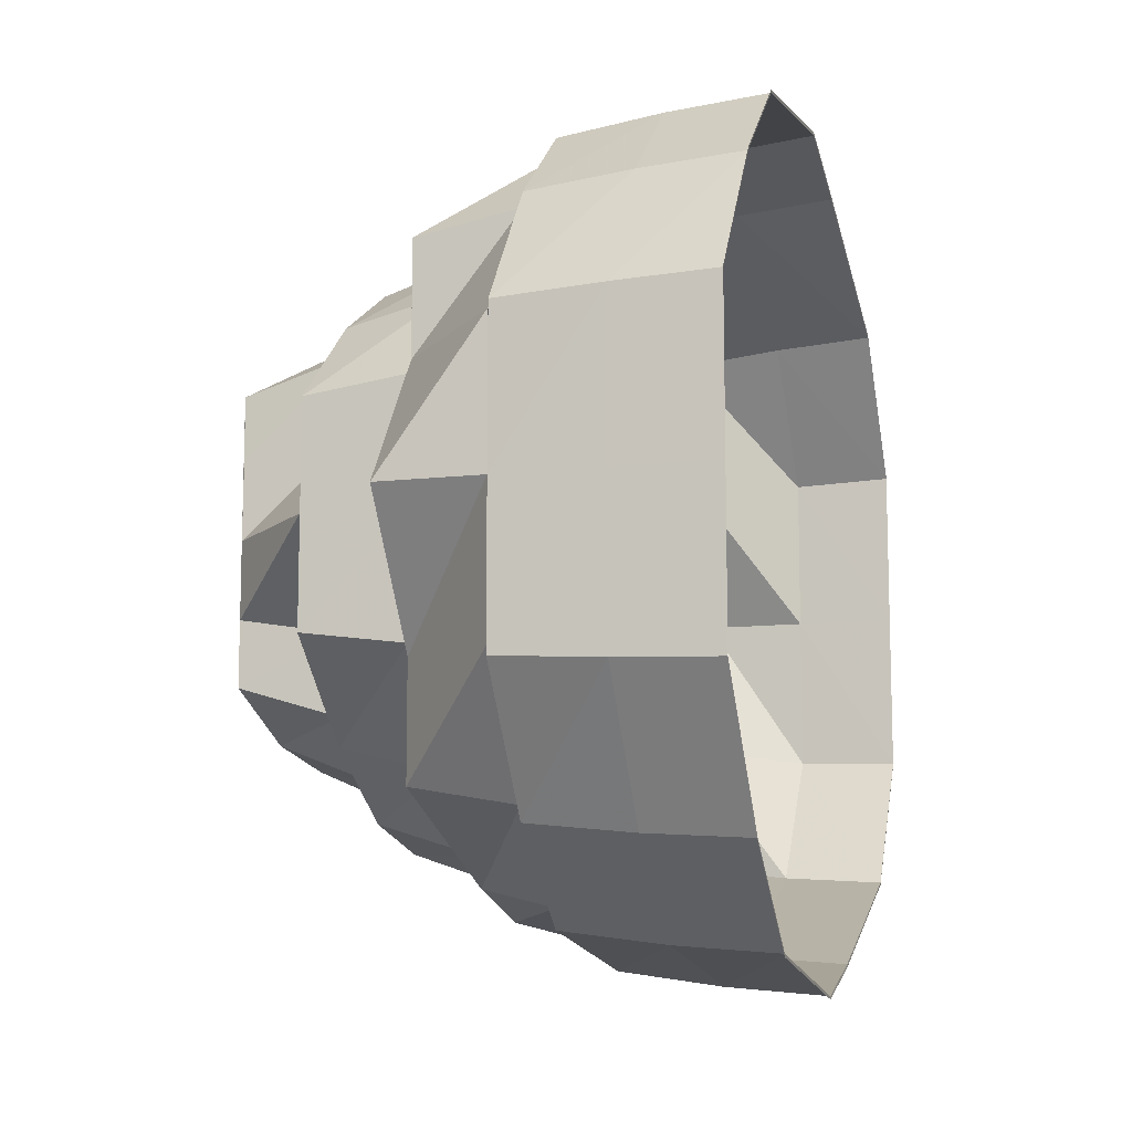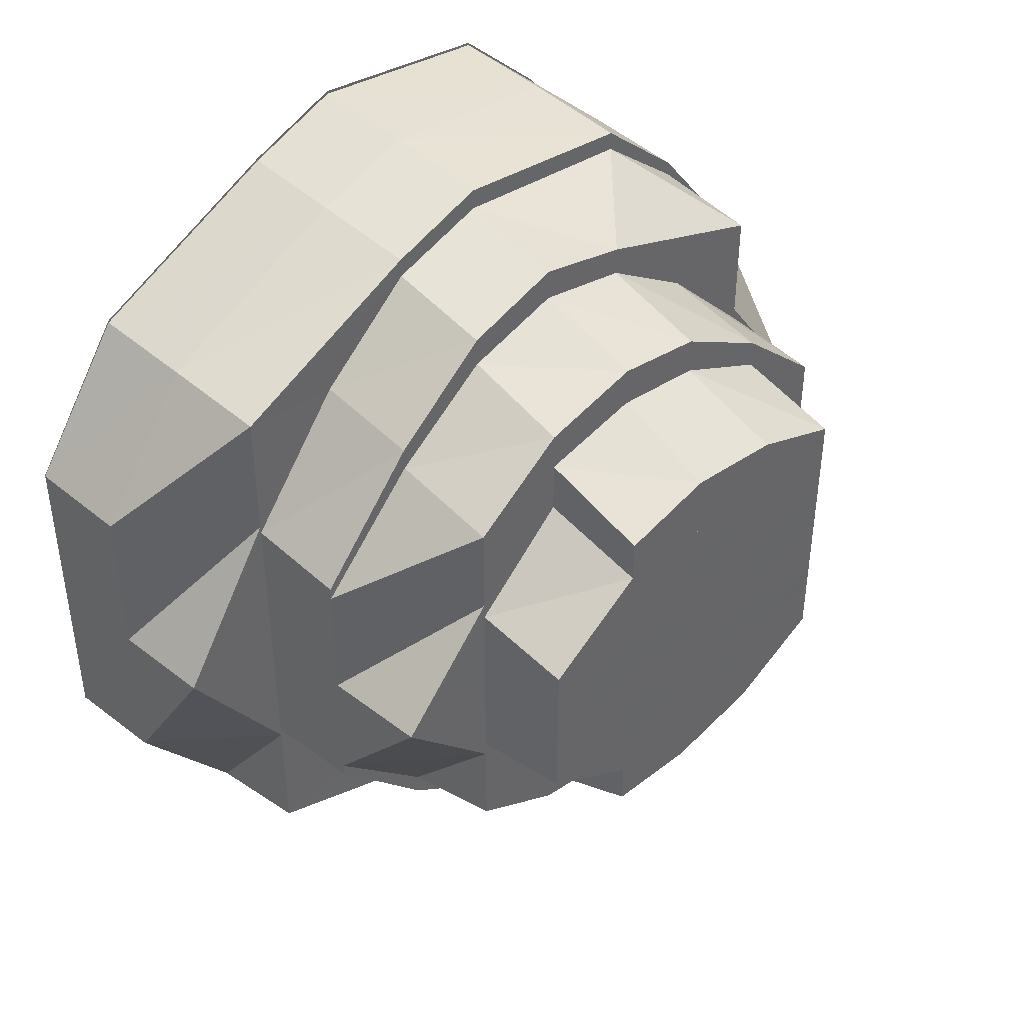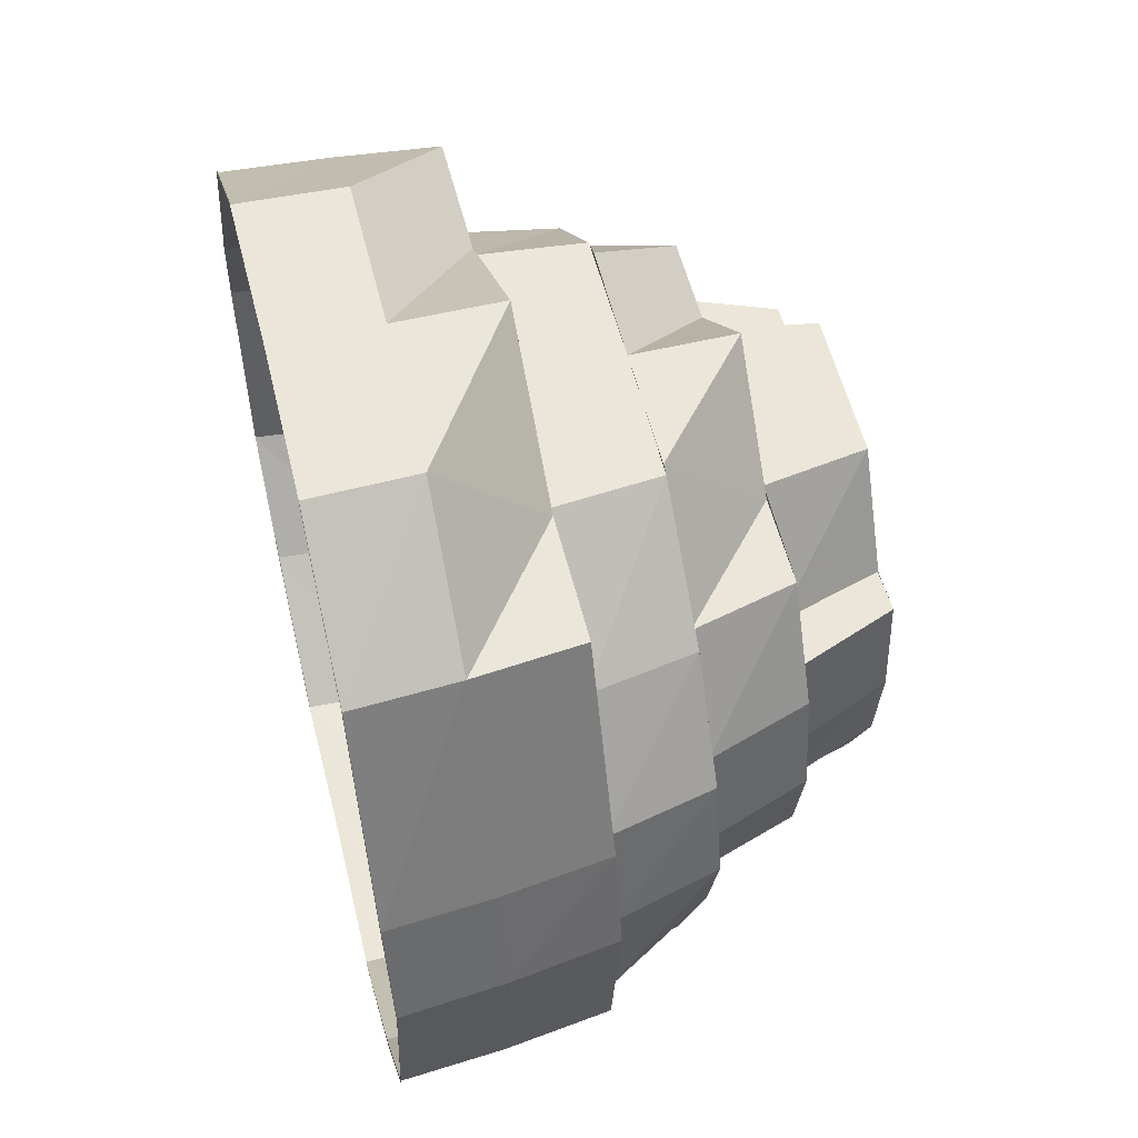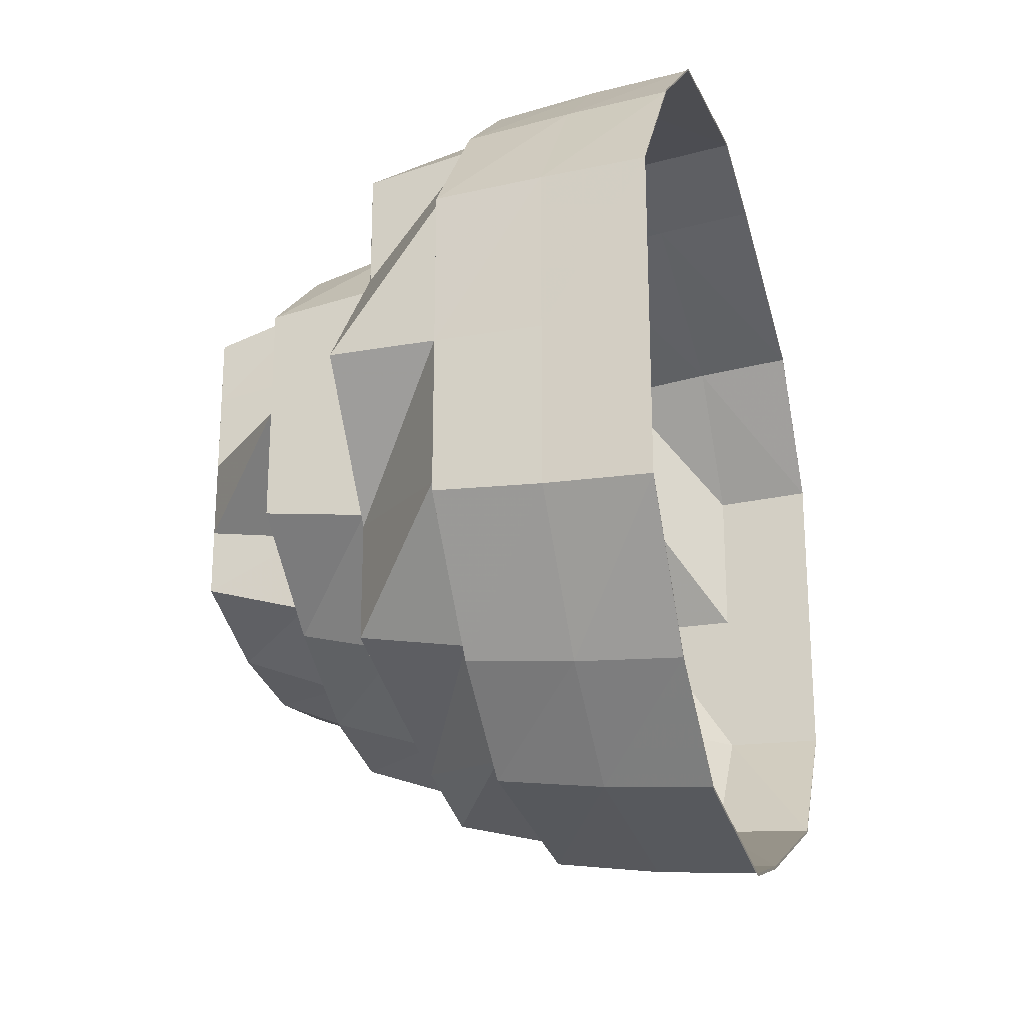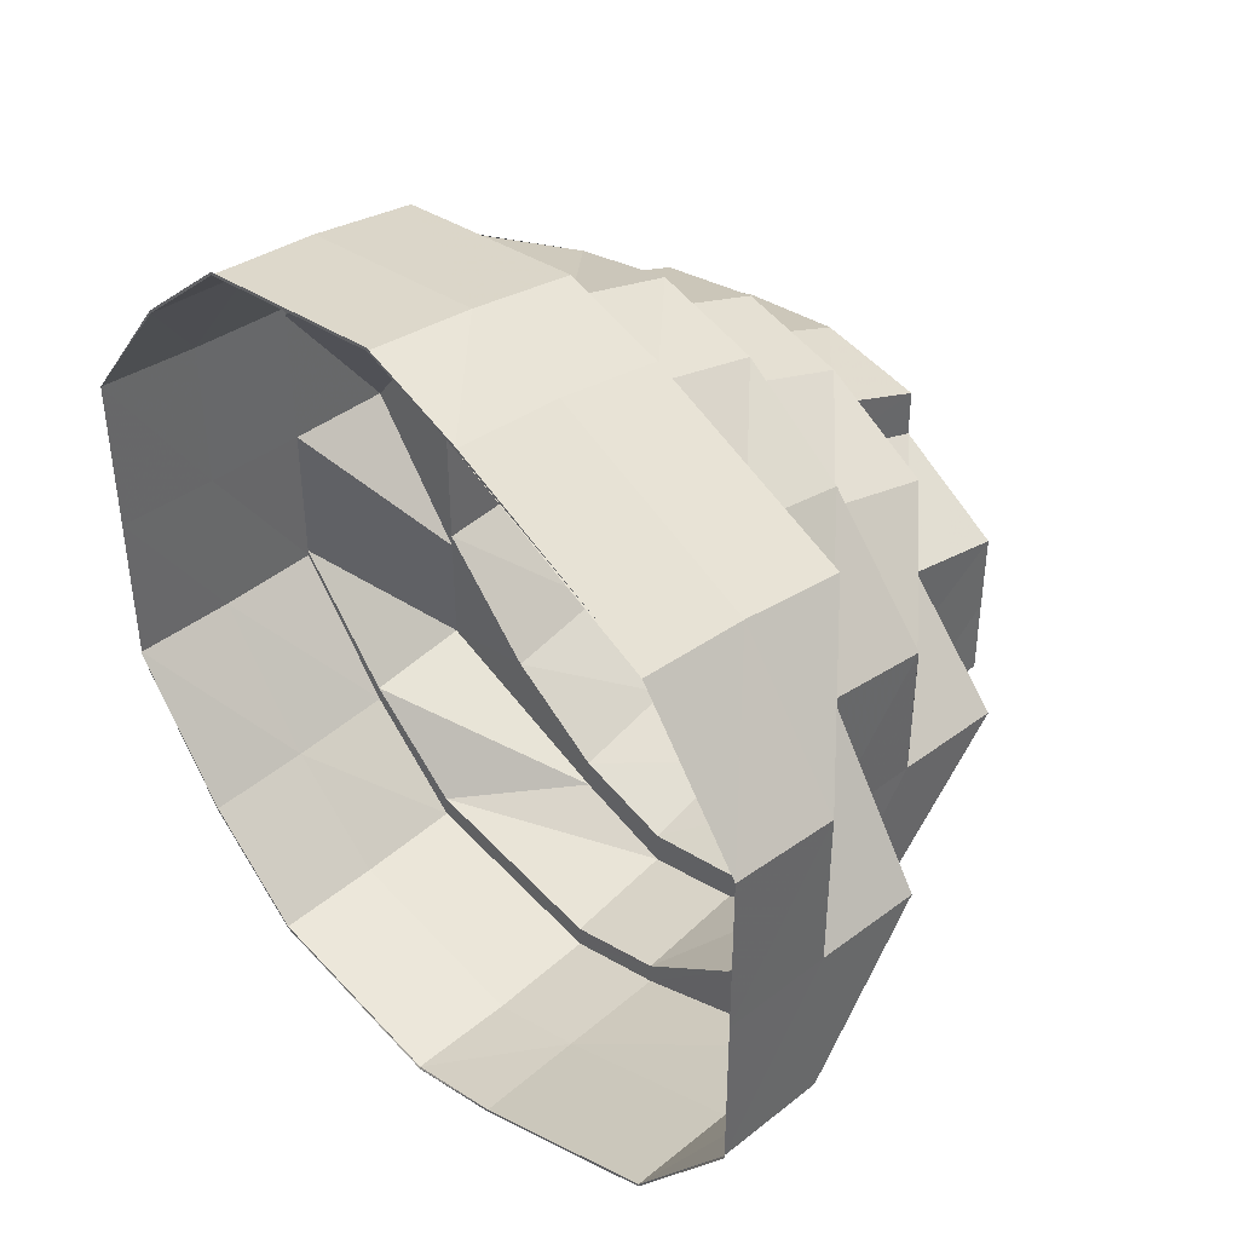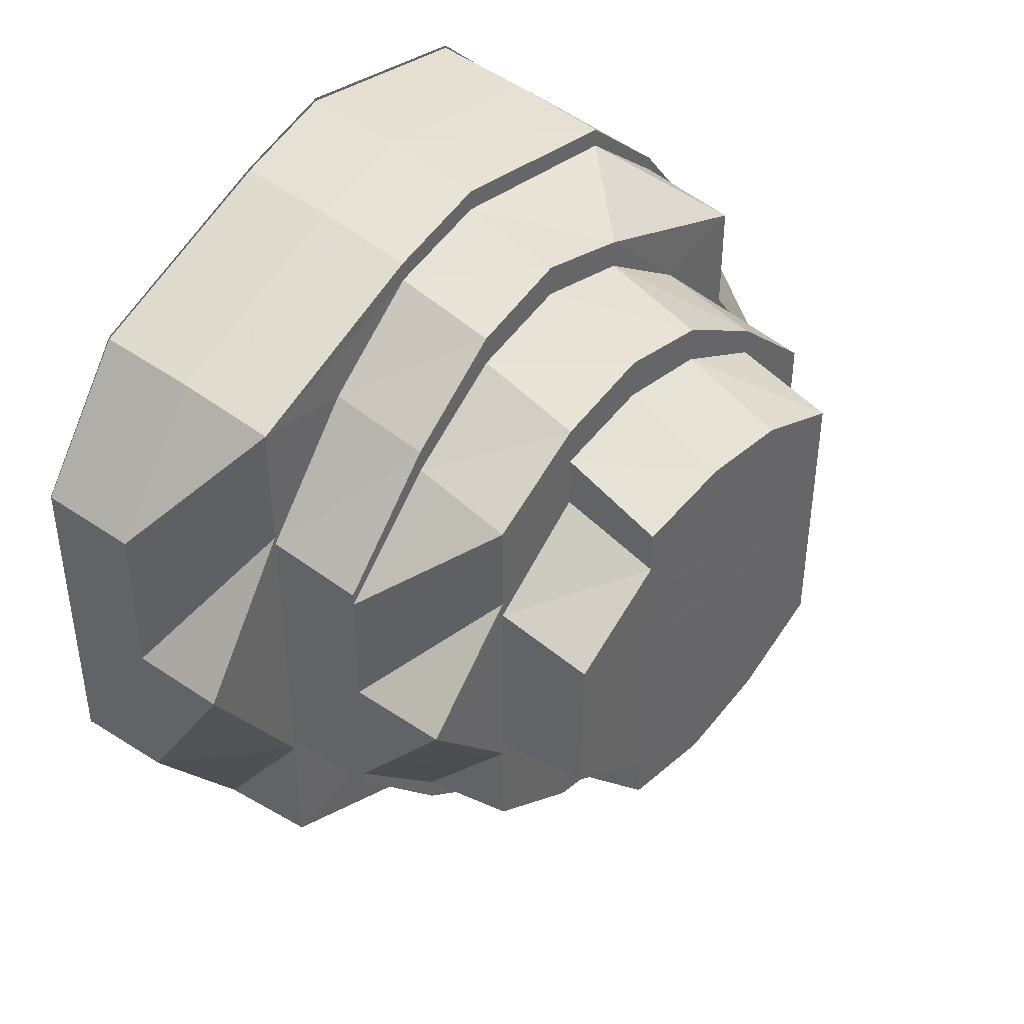
<metadata>
{"format":"obj","ext":"obj","renderer":"f3d","projection":"perspective","resolution":1024,"background":"white","views":[{"elev":-10.7,"azim":16.3,"up":"+Z"},{"elev":42.0,"azim":-136.9,"up":"+Z"},{"elev":55.5,"azim":166.1,"up":"+Y"},{"elev":-23.0,"azim":16.9,"up":"+Z"},{"elev":41.4,"azim":137.8,"up":"+Z"},{"elev":41.5,"azim":-141.3,"up":"+Z"}]}
</metadata>
<code>
o 24601
v 2249 1860 7.067
v 2249 1860 7.081
v 2249 1860 7.067
v 2249 1860 7.067
v 2249 1860 7.08
v 2249 1860 7.09
v 2249 1860 7.08
v 2249 1860 7.089
v 2249 1860 7.093
v 2249 1860 7.089
v 2249 1860 7.092
v 2249 1860 7.09
v 2249 1860 7.092
v 2249 1860 7.089
v 2249 1860 7.081
v 2249 1860 7.089
v 2249 1860 7.08
v 2249 1860 7.067
v 2249 1860 7.067
v 2249 1860 7.08
v 2249 1860 7.092
v 2249 1860 7.088
v 2249 1860 7.08
v 2249 1860 7.09
v 2249 1860 7.087
v 2249 1860 7.09
v 2249 1860 7.087
v 2249 1860 7.079
v 2249 1860 7.087
v 2249 1860 7.089
v 2249 1860 7.08
v 2249 1860 7.067
v 2249 1860 7.092
v 2249 1860 7.079
v 2249 1860 7.088
v 2249 1860 7.089
v 2249 1860 7.087
v 2249 1860 7.077
v 2249 1860 7.085
v 2249 1860 7.066
v 2249 1860 7.08
v 2249 1860 7.08
v 2249 1860 7.079
v 2249 1860 7.067
v 2249 1860 7.067
v 2249 1860 7.066
v 2249 1860 7.051
v 2249 1860 7.038
v 2249 1860 7.051
v 2249 1860 7.051
v 2249 1860 7.051
v 2249 1860 7.037
v 2249 1860 7.026
v 2249 1860 7.037
v 2249 1860 7.036
v 2249 1860 7.036
v 2249 1860 7.023
v 2249 1860 7.024
v 2249 1860 7.037
v 2249 1860 7.024
v 2249 1860 7.016
v 2249 1860 7.022
v 2249 1860 7.036
v 2249 1860 7.013
v 2249 1860 7.014
v 2249 1860 7.014
v 2249 1860 7.022
v 2249 1860 7.016
v 2249 1860 7.022
v 2249 1860 7.036
v 2249 1860 7.022
v 2249 1860 7.036
v 2249 1860 7.014
v 2249 1860 7.013
v 2249 1860 7.014
v 2249 1860 7.01
v 2249 1860 7.011
v 2249 1860 7.013
v 2249 1860 7.01
v 2249 1860 7.01
v 2249 1860 7.01
v 2249 1860 7.014
v 2249 1860 7.014
v 2249 1860 7.014
v 2249 1860 7.016
v 2249 1860 7.016
v 2249 1860 7.024
v 2249 1860 7.026
v 2249 1860 7.018
v 2249 1860 7.037
v 2249 1860 7.024
v 2249 1860 7.023
v 2249 1860 7.014
v 2249 1860 7.037
v 2249 1860 7.022
v 2249 1860 7.013
v 2249 1860 7.022
v 2249 1860 7.036
v 2249 1860 7.022
v 2249 1860 7.022
v 2249 1860 7.036
v 2249 1860 7.036
v 2249 1860 7.036
v 2249 1860 7.036
v 2249 1860 7.051
v 2249 1860 7.051
v 2249 1860 7.051
v 2249 1860 7.051
v 2249 1860 7.065
v 2249 1860 7.051
v 2249 1860 7.077
v 2249 1860 7.066
v 2249 1860 7.066
v 2249 1860 7.051
v 2249 1860 7.067
v 2249 1860 7.067
v 2249 1860 7.079
v 2249 1860 7.077
v 2249 1860 7.085
v 2249 1860 7.083
v 2249 1860 7.075
v 2249 1860 7.065
v 2249 1860 7.064
v 2249 1860 7.066
v 2249 1860 7.051
v 2249 1860 7.083
v 2249 1860 7.087
v 2249 1860 7.079
v 2249 1860 7.085
v 2249 1860 7.09
v 2249 1860 7.088
v 2249 1860 7.087
v 2249 1860 7.085
v 2249 1860 7.079
v 2249 1860 7.077
v 2249 1860 7.083
v 2249 1860 7.075
v 2249 1860 7.077
v 2249 1860 7.085
v 2249 1860 7.063
v 2249 1860 7.073
v 2249 1860 7.073
v 2249 1860 7.064
v 2249 1860 7.08
v 2249 1860 7.071
v 2249 1860 7.062
v 2249 1860 7.063
v 2249 1860 7.073
v 2249 1860 7.06
v 2249 1860 7.051
v 2249 1860 7.062
v 2249 1860 7.042
v 2249 1860 7.044
v 2249 1860 7.035
v 2249 1860 7.038
v 2249 1860 7.077
v 2249 1860 7.068
v 2249 1860 7.082
v 2249 1860 7.08
v 2249 1860 7.079
v 2249 1860 7.073
v 2249 1860 7.083
v 2249 1860 7.075
v 2249 1860 7.064
v 2249 1860 7.073
v 2249 1860 7.075
v 2249 1860 7.077
v 2249 1860 7.065
v 2249 1860 7.051
v 2249 1860 7.064
v 2249 1860 7.063
v 2249 1860 7.077
v 2249 1860 7.071
v 2249 1860 7.062
v 2249 1860 7.073
v 2249 1860 7.068
v 2249 1860 7.073
v 2249 1860 7.068
v 2249 1860 7.051
v 2249 1860 7.06
v 2249 1860 7.065
v 2249 1860 7.062
v 2249 1860 7.051
v 2249 1860 7.069
v 2249 1860 7.065
v 2249 1860 7.059
v 2249 1860 7.073
v 2249 1860 7.068
v 2249 1860 7.051
v 2249 1860 7.051
v 2249 1860 7.042
v 2249 1860 7.044
v 2249 1860 7.051
v 2249 1860 7.051
v 2249 1860 7.041
v 2249 1860 7.06
v 2249 1860 7.051
v 2249 1860 7.04
v 2249 1860 7.038
v 2249 1860 7.027
v 2249 1860 7.062
v 2249 1860 7.051
v 2249 1860 7.03
v 2249 1860 7.027
v 2249 1860 7.032
v 2249 1860 7.042
v 2249 1860 7.035
v 2249 1860 7.037
v 2249 1860 7.038
v 2249 1860 7.037
v 2249 1860 7.026
v 2249 1860 7.018
v 2249 1860 7.02
v 2249 1860 7.018
v 2249 1860 7.023
v 2249 1860 7.026
v 2249 1860 7.035
v 2249 1860 7.016
v 2249 1860 7.013
v 2249 1860 7.024
v 2249 1860 7.026
v 2249 1860 7.038
v 2249 1860 7.027
v 2249 1860 7.015
v 2249 1860 7.016
v 2249 1860 7.017
v 2249 1860 7.018
v 2249 1860 7.024
v 2249 1860 7.037
v 2249 1860 7.026
v 2249 1860 7.02
v 2249 1860 7.027
v 2249 1860 7.02
v 2249 1860 7.021
v 2249 1860 7.023
v 2249 1860 7.024
v 2249 1860 7.03
v 2249 1860 7.02
v 2249 1860 7.027
v 2249 1860 7.028
v 2249 1860 7.038
v 2249 1860 7.044
v 2249 1860 7.03
v 2249 1860 7.034
v 2249 1860 7.046
v 2249 1860 7.042
v 2249 1860 7.035
v 2249 1860 7.051
v 2249 1860 7.03
v 2249 1860 7.034
v 2249 1860 7.051
v 2249 1860 7.044
v 2249 1860 7.059
v 2249 1860 7.057
v 2249 1860 7.065
v 2249 1860 7.062
v 2249 1860 7.069
v 2249 1860 7.065
v 2249 1860 7.061
v 2249 1860 7.058
v 2249 1860 7.059
v 2249 1860 7.055
v 2249 1860 7.06
v 2249 1860 7.051
v 2249 1860 7.055
v 2249 1860 7.053
v 2249 1860 7.051
v 2249 1860 7.048
v 2249 1860 7.05
v 2249 1860 7.044
v 2249 1860 7.041
v 2249 1860 7.038
v 2249 1860 7.034
v 2249 1860 7.032
v 2249 1860 7.03
v 2249 1860 7.034
v 2249 1860 7.037
v 2249 1860 7.026
v 2249 1860 7.032
v 2249 1860 7.035
v 2249 1860 7.032
v 2249 1860 7.041
v 2249 1860 7.051
v 2249 1860 7.042
v 2249 1860 7.03
v 2249 1860 7.04
v 2249 1860 7.027
v 2249 1860 7.038
v 2249 1860 7.051
v 2249 1860 7.038
v 2249 1860 7.037
v 2249 1860 7.026
v 2249 1860 7.037
v 2249 1860 7.032
v 2249 1860 7.041
v 2249 1860 7.051
v 2249 1860 7.051
v 2249 1860 7.063
v 2249 1860 7.062
v 2249 1860 7.051
v 2249 1860 7.051
v 2249 1860 7.04
v 2249 1860 7.051
v 2249 1860 7.065
v 2249 1860 7.066
v 2249 1860 7.051
v 2249 1860 7.059
v 2249 1860 7.065
v 2249 1860 7.041
v 2249 1860 7.046
v 2249 1860 7.038
v 2249 1860 7.044
v 2249 1860 7.044
v 2249 1860 7.048
v 2249 1860 7.051
v 2249 1860 7.057
v 2249 1860 7.055
v 2249 1860 7.062
v 2249 1860 7.069
v 2249 1860 7.075
v 2249 1860 7.071
v 2249 1860 7.065
v 2249 1860 7.073
v 2249 1860 7.069
v 2249 1860 7.066
v 2249 1860 7.069
v 2249 1860 7.061
v 2249 1860 7.061
v 2249 1860 7.056
v 2249 1860 7.055
v 2249 1860 7.053
v 2249 1860 7.05
v 2249 1860 7.048
v 2249 1860 7.047
v 2249 1860 7.042
v 2249 1860 7.046
v 2249 1860 7.042
v 2249 1860 7.038
v 2249 1860 7.04
v 2249 1860 7.051
v 2249 1860 7.041
v 2249 1860 7.035
v 2249 1860 7.042
v 2249 1860 7.038
v 2249 1860 7.042
v 2249 1860 7.044
f 1 2 3
f 4 2 5
f 2 6 7
f 5 6 8
f 6 9 10
f 8 9 11
f 9 12 13
f 11 12 14
f 12 15 16
f 14 15 17
f 17 18 19
f 15 18 20
f 21 16 22
f 22 20 23
f 21 22 24
f 22 23 25
f 26 22 27
f 27 23 28
f 29 21 26
f 30 31 22
f 31 32 23
f 33 30 21
f 34 35 29
f 36 33 35
f 35 13 21
f 35 21 37
f 38 37 39
f 40 41 34
f 41 10 35
f 42 36 41
f 41 35 43
f 44 42 45
f 45 7 41
f 45 41 46
f 47 45 46
f 48 47 49
f 50 45 47
f 50 3 45
f 51 3 50
f 52 50 47
f 53 52 54
f 55 50 52
f 55 51 50
f 56 51 55
f 57 56 55
f 58 55 59
f 57 55 60
f 61 57 58
f 62 63 57
f 64 65 61
f 66 62 65
f 65 67 57
f 65 57 68
f 69 70 67
f 71 70 72
f 73 69 71
f 74 69 75
f 76 74 73
f 77 75 65
f 77 65 78
f 79 66 77
f 80 74 81
f 82 80 76
f 83 81 77
f 84 79 83
f 83 77 85
f 86 77 64
f 87 83 86
f 88 85 89
f 90 91 88
f 92 83 91
f 92 93 83
f 94 92 91
f 95 84 92
f 96 80 93
f 97 96 82
f 98 99 97
f 99 96 100
f 101 100 92
f 102 95 101
f 101 92 94
f 103 99 104
f 105 101 94
f 105 94 106
f 107 104 101
f 107 101 105
f 108 104 107
f 109 105 110
f 111 112 109
f 113 107 114
f 115 108 107
f 115 107 112
f 116 108 115
f 23 116 115
f 23 115 117
f 117 115 112
f 117 112 118
f 119 117 118
f 120 118 121
f 121 122 123
f 124 125 122
f 119 118 126
f 127 128 119
f 129 119 126
f 130 127 131
f 131 119 129
f 131 25 119
f 132 130 133
f 133 24 131
f 134 132 135
f 133 131 136
f 136 131 129
f 137 133 136
f 138 139 137
f 140 137 141
f 137 136 142
f 143 135 137
f 142 136 144
f 136 129 144
f 142 144 145
f 146 142 145
f 147 148 146
f 146 145 149
f 150 151 149
f 152 150 153
f 154 152 155
f 145 144 156
f 145 156 157
f 144 158 156
f 144 129 158
f 129 126 158
f 158 126 159
f 156 158 160
f 158 159 160
f 157 156 161
f 156 160 161
f 162 163 159
f 163 164 165
f 159 166 165
f 167 168 166
f 168 169 170
f 165 170 171
f 159 165 172
f 160 159 172
f 165 171 173
f 172 165 173
f 173 171 174
f 175 173 176
f 172 173 177
f 173 174 178
f 171 179 174
f 178 174 180
f 178 180 181
f 182 183 180
f 184 178 185
f 185 180 186
f 187 188 184
f 186 189 190
f 190 191 192
f 189 191 193
f 194 195 189
f 196 194 197
f 194 198 195
f 199 200 198
f 179 198 194
f 201 179 202
f 198 203 195
f 198 204 203
f 195 203 205
f 206 205 207
f 170 106 179
f 106 208 179
f 179 208 209
f 210 211 209
f 211 212 204
f 204 213 203
f 204 214 213
f 203 213 215
f 203 215 205
f 205 215 216
f 205 216 217
f 218 219 214
f 220 218 221
f 222 221 223
f 214 224 213
f 214 78 224
f 219 225 224
f 213 224 226
f 213 226 215
f 224 227 226
f 224 68 227
f 225 228 227
f 228 229 230
f 227 60 230
f 231 230 232
f 227 230 233
f 226 227 233
f 226 233 234
f 215 226 234
f 215 234 216
f 234 233 235
f 216 234 236
f 234 235 236
f 216 236 237
f 238 239 235
f 237 236 240
f 217 237 241
f 242 217 241
f 241 243 244
f 242 241 245
f 246 247 242
f 248 242 245
f 249 240 250
f 251 252 248
f 253 251 254
f 254 193 248
f 255 253 256
f 257 255 258
f 258 181 256
f 258 256 259
f 259 256 260
f 256 254 260
f 256 261 254
f 260 254 262
f 263 264 261
f 260 262 265
f 265 262 266
f 262 248 266
f 266 248 267
f 248 268 267
f 267 268 269
f 268 270 269
f 268 271 270
f 271 272 270
f 271 273 272
f 273 274 272
f 273 240 274
f 240 275 274
f 274 275 276
f 274 276 277
f 240 278 275
f 236 278 240
f 236 235 278
f 278 279 275
f 275 280 276
f 275 279 280
f 276 280 155
f 281 282 280
f 282 283 284
f 278 285 279
f 235 285 278
f 285 286 279
f 235 287 285
f 288 289 286
f 285 290 286
f 287 290 285
f 287 291 290
f 291 47 290
f 292 293 287
f 294 286 295
f 295 296 297
f 297 298 299
f 296 298 300
f 301 143 296
f 302 301 303
f 301 304 143
f 47 304 301
f 304 135 143
f 304 43 135
f 305 134 304
f 153 300 306
f 300 149 306
f 306 149 307
f 149 157 307
f 307 157 308
f 157 161 308
f 309 153 310
f 311 312 309
f 309 310 313
f 313 310 314
f 310 306 314
f 314 306 315
f 306 316 315
f 315 316 317
f 316 318 317
f 316 308 318
f 308 319 318
f 308 161 319
f 161 320 319
f 161 160 320
f 160 172 320
f 320 172 177
f 320 177 321
f 319 320 321
f 319 321 322
f 321 323 324
f 322 321 325
f 321 326 325
f 325 326 258
f 322 325 327
f 327 325 328
f 327 328 329
f 330 327 329
f 330 329 267
f 331 330 267
f 315 331 267
f 332 315 267
f 333 332 267
f 334 333 267
f 334 313 333
f 335 313 334
f 336 335 334
f 337 335 336
f 337 338 335
f 277 338 337
f 277 276 338
f 276 155 338
f 338 155 309
f 339 340 341
f 342 341 343
f 344 345 346

</code>
